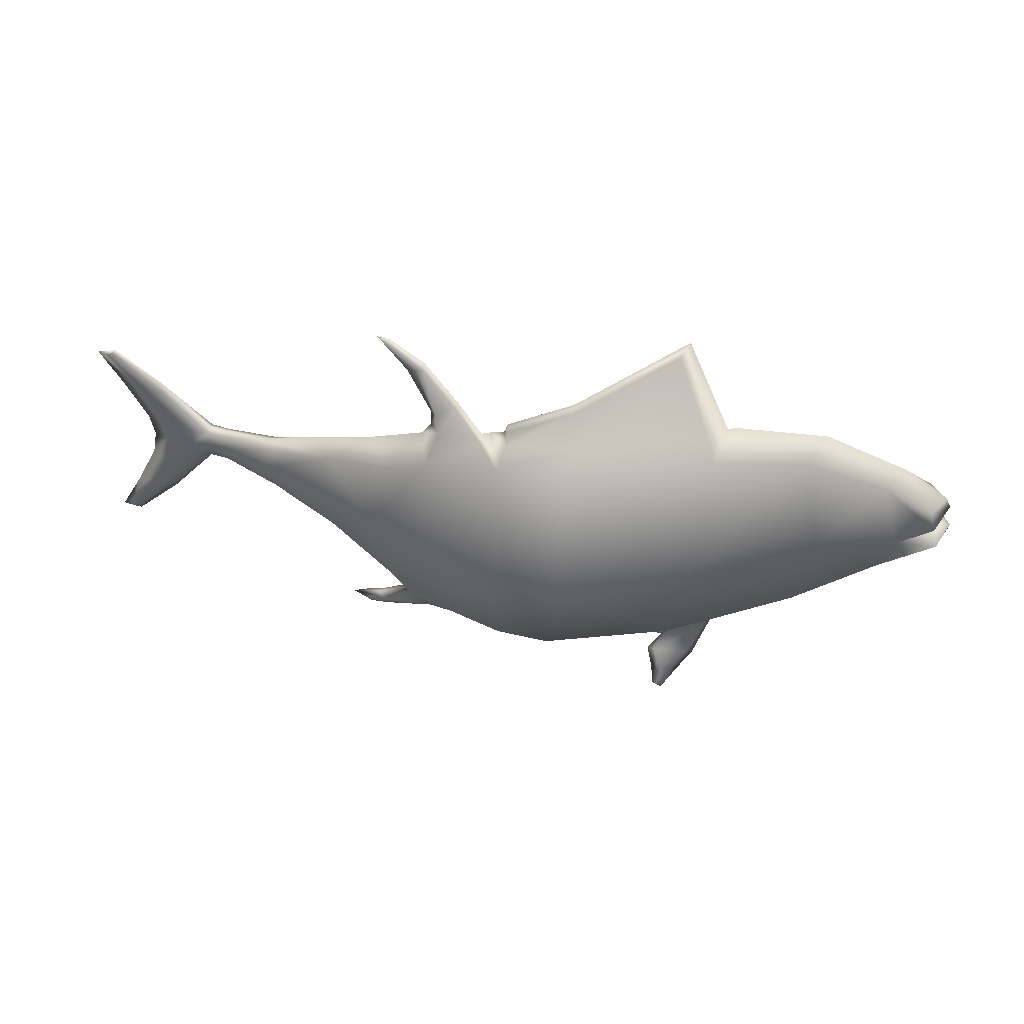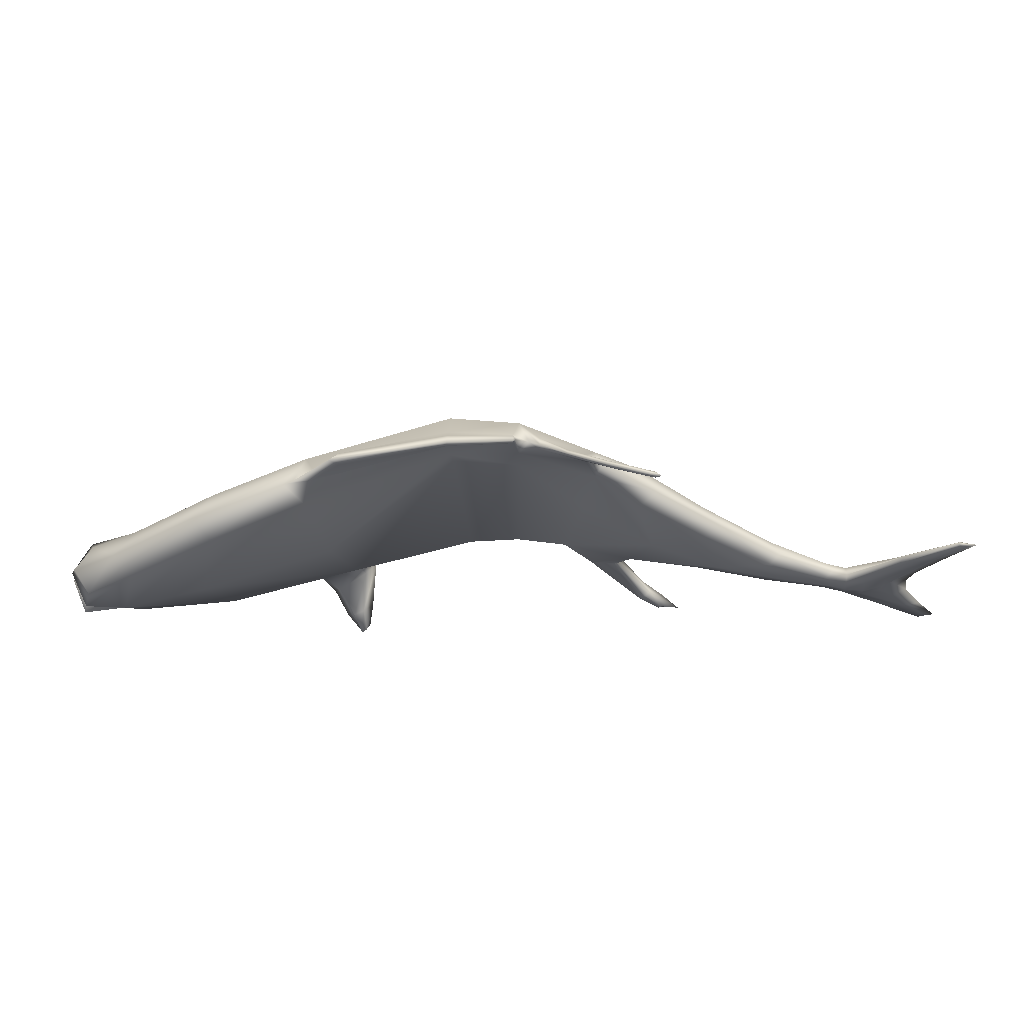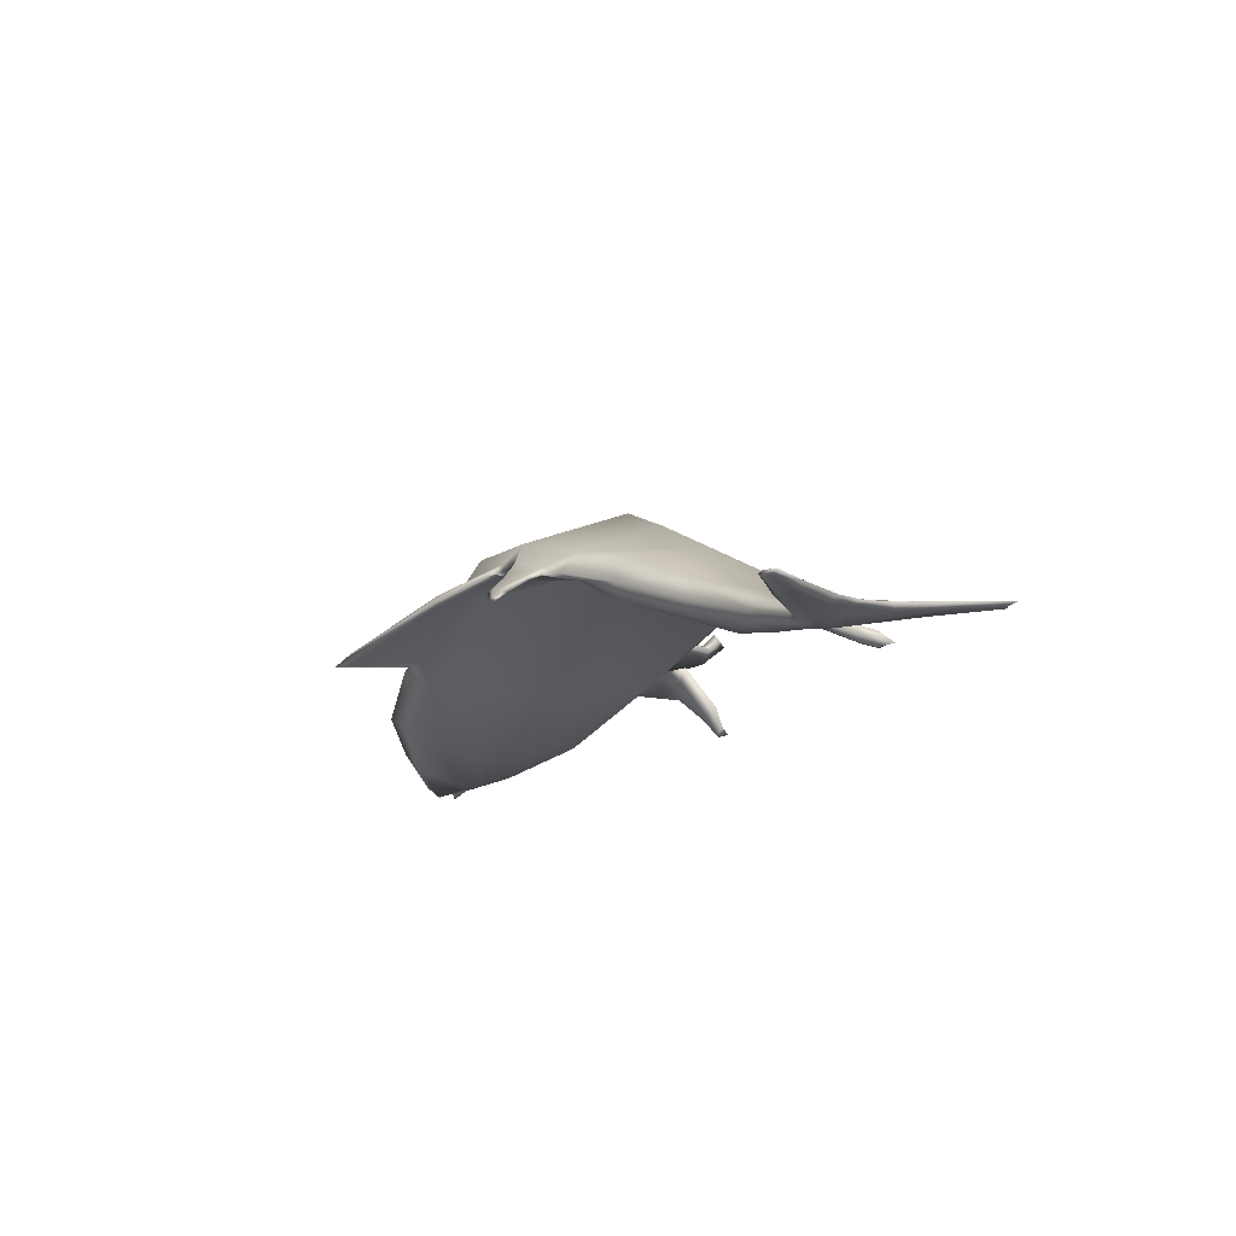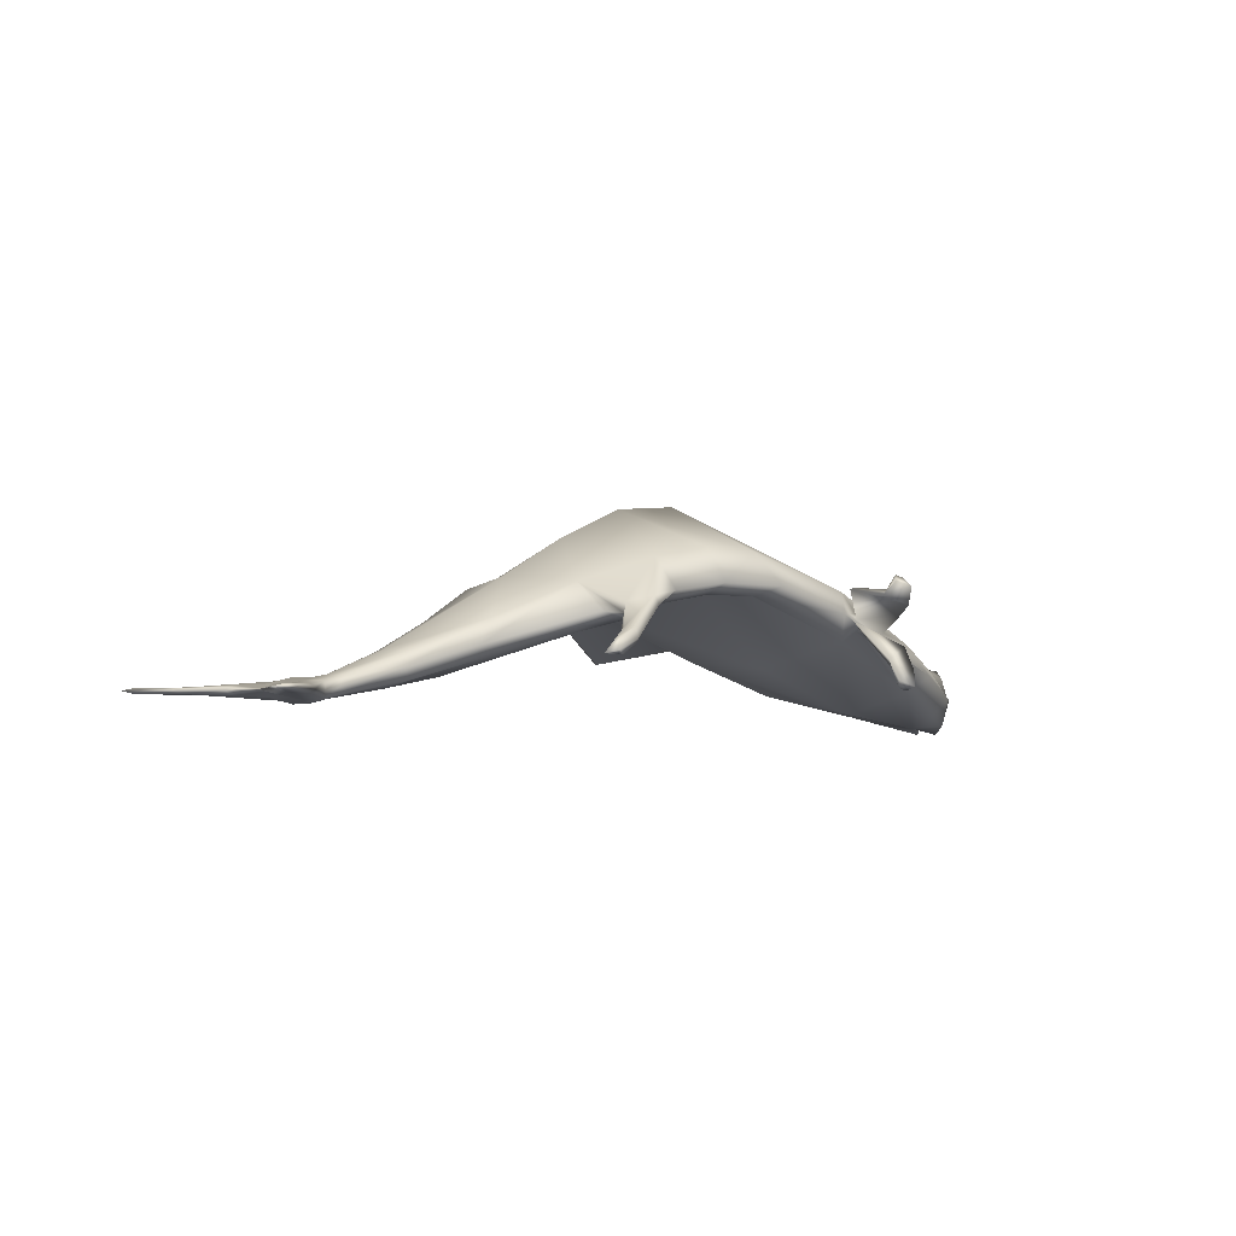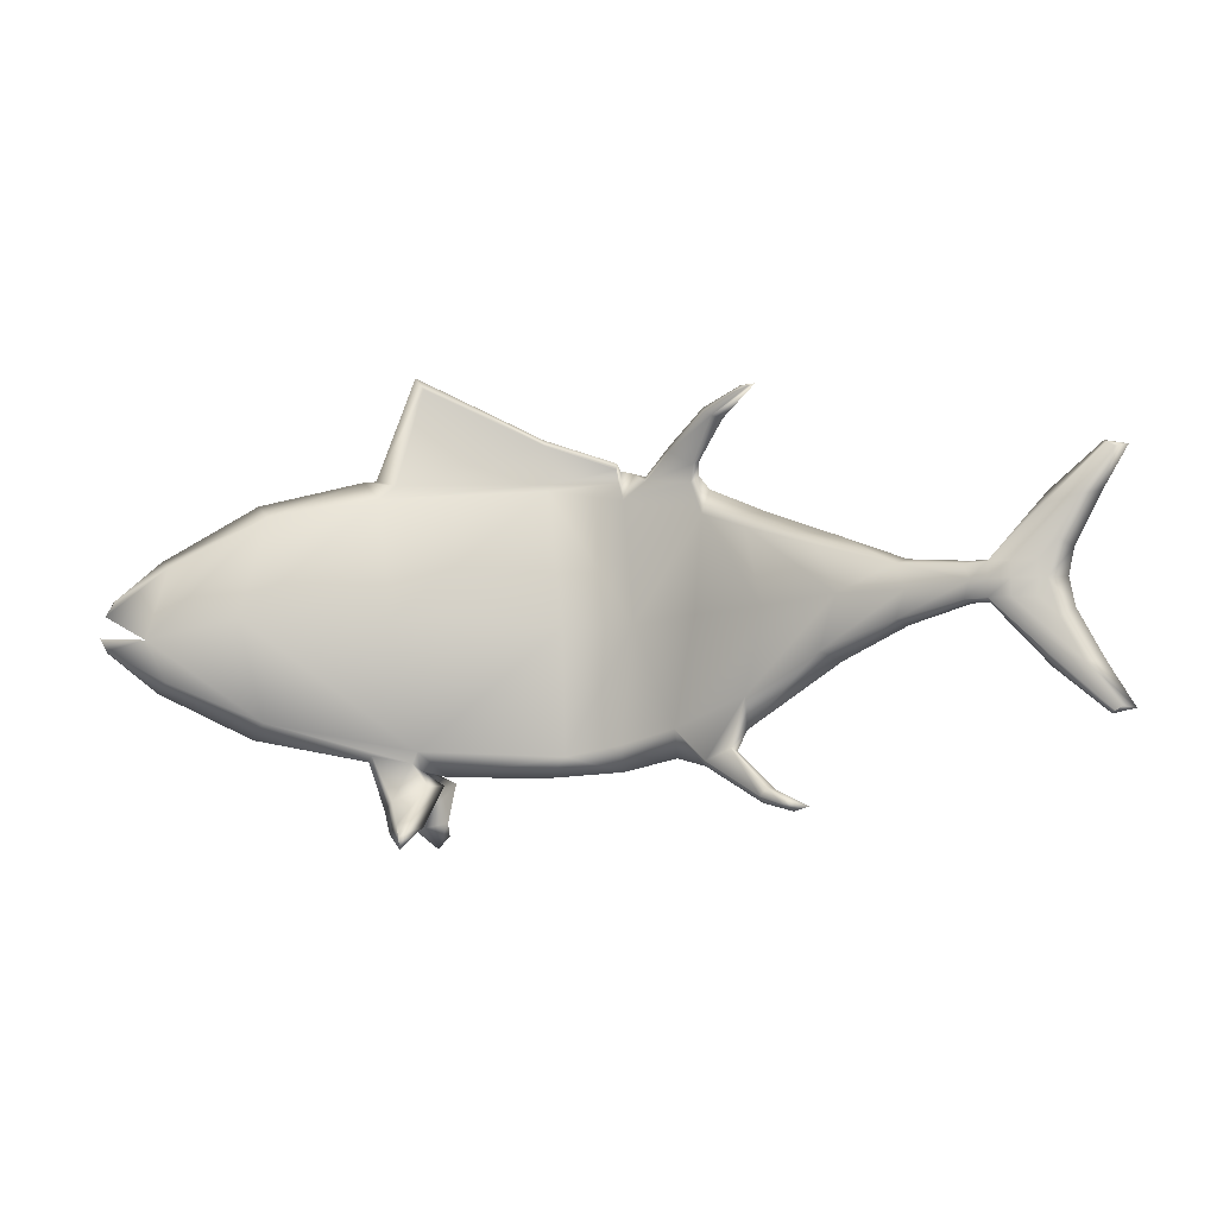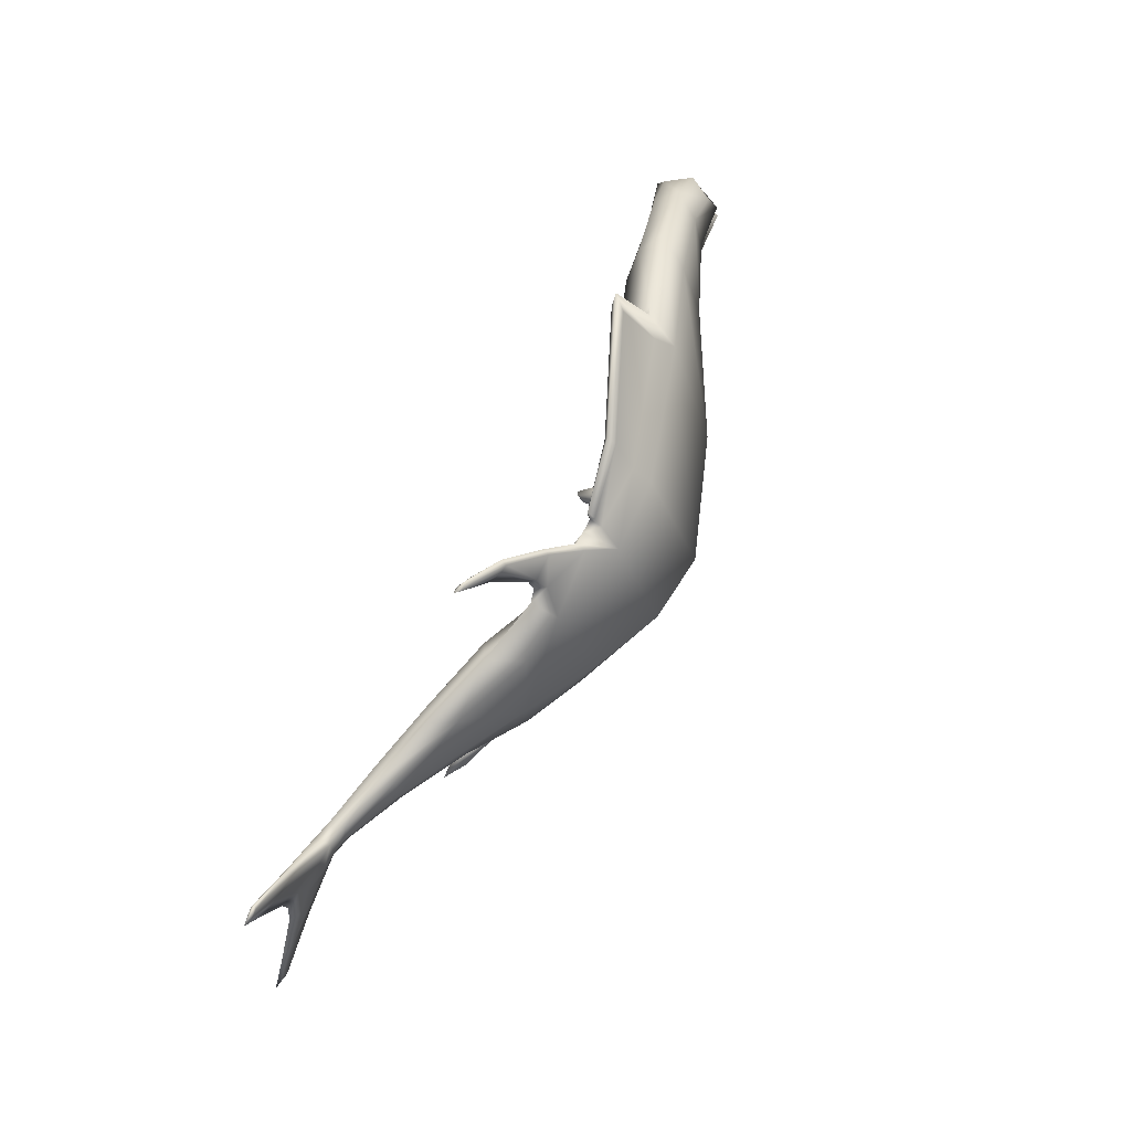
<metadata>
{"format":"obj","ext":"obj","renderer":"f3d","projection":"perspective","resolution":1024,"background":"white","views":[{"elev":40.9,"azim":8.5,"up":"+Y"},{"elev":68.2,"azim":-179.5,"up":"+Y"},{"elev":-13.5,"azim":-116.9,"up":"+Z"},{"elev":-3.3,"azim":-44.0,"up":"+Z"},{"elev":-7.7,"azim":-162.9,"up":"+Y"},{"elev":64.9,"azim":-64.0,"up":"+Y"}]}
</metadata>
<code>
o Cube
v -0.1031 -0.09736 0.184
v -0.002471 -0.09178 0.218
v 0.01063 0.08929 0.2184
v -0.002471 -0.09178 0.1878
v 0.01063 0.08929 0.1882
v -0.04137 -0.08482 0.2193
v 0.01114 -0 0.2565
v -0.09753 0.09251 0.1825
v -0.05725 0.09263 0.1918
v 0.01114 -0 0.222
v -0.1849 0.0358 0.1685
v -0.04137 -0.1023 0.1947
v -0.04137 -0 0.2511
v -0.04137 0 0.2185
v 0.2028 4.7e-05 0.1727
v -0.1985 0.002889 0.1712
v -0.05681 0.0965 0.1945
v 0.01136 0.1197 0.1822
v -0.04137 -0.08482 0.1876
v 0.01114 -0.1054 0.1948
v -0.09388 0 0.1823
v -0.08001 -0.09433 0.1883
v -0.05725 0.09263 0.2008
v -0.09388 0 0.2284
v -0.1031 -0.09736 0.1726
v -0.09113 0.08902 0.1837
v -0.09113 0.08902 0.1892
v -0.1332 0.05333 0.1616
v -0.131 -0.0779 0.1734
v -0.1468 -0.000297 0.1991
v -0.1468 0.0635 0.1698
v -0.1468 -0.000297 0.1509
v -0.1212 -0.08992 0.1682
v -0.1212 -0.08992 0.1794
v -0.1332 0.05333 0.1936
v -0.1985 0.04204 0.1505
v -0.28 0.01624 0.1307
v -0.2845 0.005394 0.1316
v -0.1985 -0.03788 0.1508
v -0.1985 0.002889 0.1316
v -0.1849 -0.03164 0.1444
v -0.1849 0.0358 0.144
v -0.1849 -0.03164 0.1688
v -0.2365 -0.0153 0.1286
v -0.2436 0.002631 0.1231
v -0.2436 -0.01854 0.1356
v -0.2436 0.002631 0.1481
v -0.2436 0.02297 0.1355
v -0.2365 0.01972 0.1285
v -0.2365 -0.0153 0.1471
v -0.2365 0.01972 0.147
v -0.28 -0.005983 0.1308
v -0.2845 0.01829 0.1239
v -0.28 0.01624 0.1194
v -0.2845 -0.008039 0.124
v -0.2845 0.005394 0.1164
v -0.28 -0.005983 0.1195
v -0.3251 0.01624 0.1245
v -0.3251 -0.005983 0.1245
v -0.3251 0.01624 0.1176
v -0.3251 -0.005983 0.1176
v -0.3256 0.005394 0.1164
v -0.3256 0.005394 0.1257
v -0.3098 0.005394 0.1295
v -0.3098 0.005394 0.1126
v -0.3092 -0.005983 0.1148
v -0.3092 0.01624 0.1148
v -0.3092 -0.005983 0.1273
v -0.3092 0.01624 0.1273
v -0.295 0.01624 0.1273
v -0.295 -0.005983 0.1273
v -0.295 0.01624 0.1157
v -0.295 -0.005983 0.1158
v -0.2956 0.005394 0.1137
v -0.2956 0.01829 0.1212
v -0.2956 0.005394 0.1295
v -0.2956 -0.008039 0.1213
v -0.3376 0.029 0.1243
v -0.3516 0.05598 0.1232
v -0.3516 -0.04577 0.1189
v -0.3376 -0.01878 0.1178
v -0.3469 -0.01319 0.1211
v -0.3643 -0.04661 0.1211
v -0.3643 0.05682 0.1211
v -0.3469 0.02341 0.1211
v -0.3376 0.029 0.1178
v -0.3516 0.05598 0.1189
v -0.3516 -0.04577 0.1232
v -0.3376 -0.01878 0.1243
v -0.3307 0.005479 0.1218
v -0.3307 0.005479 0.1203
v -0.3297 -0.04021 0.1182
v -0.3297 0.05043 0.1239
v -0.3321 0.05882 0.1211
v -0.3321 -0.0486 0.1211
v -0.3297 0.05043 0.1182
v -0.3297 -0.04021 0.1239
v -0.3432 0.005833 0.1211
v -0.3727 -0.07341 0.1193
v -0.3684 -0.07609 0.1193
v -0.3684 0.08631 0.1228
v -0.3727 0.08362 0.1228
v -0.3809 0.08492 0.1211
v -0.3663 0.088 0.1211
v -0.3663 -0.07778 0.1211
v -0.3809 -0.0747 0.1211
v -0.3684 0.08631 0.1193
v -0.3727 0.08362 0.1193
v -0.3684 -0.07609 0.1228
v -0.3727 -0.07341 0.1228
v 0.119 0.08292 0.1867
v 0.07669 -0.1047 0.1787
v 0.2656 -0.01372 0.1467
v 0.1337 0.09715 0.1599
v 0.1064 8e-06 0.2232
v 0.1064 8e-06 0.1438
v 0.119 0.08292 0.1505
v 0.2969 -0.01344 0.1466
v 0.2028 0.08034 0.1387
v 0.2028 4.7e-05 0.1112
v 0.1892 0.07003 0.1257
v 0.1892 0.07003 0.1619
v 0.1892 -0.06949 0.162
v 0.2537 0.03643 0.1438
v 0.2673 0.04223 0.1232
v 0.2656 -0.01372 0.1005
v 0.2969 -0.01228 0.1181
v 0.2673 -0.0478 0.123
v 0.2656 -0.01372 0.1217
v 0.2537 0.03643 0.1092
v 0.2537 -0.04201 0.109
v 0.09276 -0.08812 0.1956
v 0.2537 -0.04201 0.1436
v 0.2899 0.01379 0.14
v 0.306 -0.01856 0.1211
v 0.3022 0.01522 0.1211
v 0.2899 0.01379 0.1021
v 0.2969 -0.01228 0.09552
v 0.3056 0.007254 0.1211
v 0.3081 -0.01085 0.1211
v 0.2028 -0.0798 0.1388
v 0.2933 0.002741 0.1466
v 0.1892 -0.06949 0.1257
v 0.2954 -0.01995 0.1021
v 0.09276 -0.08812 0.1603
v 0.2954 -0.01995 0.14
v 0.2933 0.002399 0.1181
v 0.2933 0.002399 0.09552
v 0.09899 -0.09553 0.1674
v 0.1248 -0.09055 0.1585
v 0.1284 -0.09331 0.1613
v 0.0947 -0.09995 0.1724
v 0.0947 -0.09995 0.1756
v 0.1284 -0.09331 0.1646
v 0.1248 -0.09055 0.1716
v 0.09899 -0.09553 0.1802
v 0.1084 -0.1212 0.155
v 0.08686 -0.1112 0.1659
v 0.114 -0.1275 0.1562
v 0.07833 -0.1106 0.174
v 0.114 -0.1247 0.1792
v 0.07833 -0.1078 0.1963
v 0.1084 -0.1185 0.1872
v 0.08686 -0.1084 0.1974
v 0.09754 -0.1377 0.1377
v 0.08949 -0.1354 0.1408
v 0.1031 -0.1439 0.1394
v 0.08211 -0.139 0.1467
v 0.1031 -0.1397 0.1843
v 0.08211 -0.1348 0.1915
v 0.09754 -0.1334 0.192
v 0.08949 -0.1311 0.195
v 0.09117 -0.1462 0.1248
v 0.08698 -0.1435 0.1268
v 0.09095 -0.1544 0.1276
v 0.08422 -0.146 0.1322
v 0.09095 -0.152 0.1962
v 0.08422 -0.1436 0.2006
v 0.09117 -0.1439 0.2027
v 0.08698 -0.1411 0.2046
v -0.08027 -0.07533 0.1795
v -0.1332 -0.05656 0.1603
v -0.1019 -0.1005 0.1776
v -0.1248 -0.0916 0.1719
v -0.1332 -0.05656 0.1934
v -0.08027 -0.07533 0.2117
v -0.153 -0.1172 0.154
v -0.1455 -0.126 0.1539
v -0.1448 -0.1222 0.1493
v -0.149 -0.1166 0.1496
v -0.149 -0.1166 0.1611
v -0.1448 -0.1222 0.1612
v -0.1776 -0.1291 0.1435
v -0.1674 -0.1322 0.1457
v -0.1604 -0.1275 0.1429
v -0.1624 -0.1247 0.1433
v -0.1624 -0.1247 0.1547
v -0.1604 -0.1275 0.1548
v 0.01143 0.09588 0.1967
v -0.03697 0.09395 0.1973
v 0.01143 0.09588 0.2041
v 0.1123 0.09434 0.1733
v 0.126 0.09777 0.1627
v -0.0389 0.1016 0.1956
v -0.03697 0.09395 0.2033
v 0.1123 0.09434 0.1646
v -0.03705 0.1024 0.1924
v 0.01136 0.1197 0.1905
v 0.08675 0.1567 0.1593
v 0.01183 0.1238 0.1841
v 0.09318 0.1652 0.1506
v -0.03705 0.1066 0.193
v -0.03705 0.1024 0.1983
v 0.08675 0.1567 0.1505
v -0.04908 0.09918 0.1949
v -0.04137 0.0813 0.2184
v -0.09954 0.06679 0.2012
v -0.1043 0.08348 0.1833
v -0.09954 0.06679 0.1809
v -0.04137 0.0813 0.1935
v -0.0774 0.1134 0.1801
v -0.09847 0.1017 0.1784
v -0.07785 0.1095 0.1841
v -0.09399 0.1002 0.1829
v -0.09399 0.1002 0.1784
v -0.07785 0.1095 0.1794
v -0.1051 0.1342 0.1632
v -0.1189 0.126 0.1623
v -0.1056 0.1304 0.167
v -0.1113 0.1283 0.1661
v -0.1113 0.1283 0.1613
v -0.1056 0.1304 0.1622
v -0.1337 0.145 0.1517
v -0.144 0.1449 0.1489
v -0.1291 0.1408 0.1567
v -0.1395 0.1433 0.153
v -0.1395 0.1433 0.1482
v -0.1291 0.1408 0.1518
f 13 6 2 7
f 14 220 5 10
f 33 25 189 190
f 185 43 39 29
f 29 39 41 182
f 217 35 30 24
f 181 182 32 21
f 182 41 40 32
f 43 50 46 39
f 65 62 60 67
f 68 88 97 71
f 71 97 95 77
f 69 58 63 64
f 66 61 62 65
f 62 91 86 60
f 59 89 88 68
f 64 63 59 68
f 72 96 94 75
f 67 87 96 72
f 73 66 65 74
f 70 69 64 76
f 75 94 93 70
f 60 86 87 67
f 74 65 67 72
f 76 64 68 71
f 70 93 79 69
f 66 80 81 61
f 63 90 89 59
f 73 92 80 66
f 88 89 82 83
f 84 85 78 79
f 83 82 81 80
f 87 86 85 84
f 87 108 107 96
f 83 106 110 88
f 92 100 99 80
f 94 104 101 93
f 90 78 85 98
f 90 98 82 89
f 82 98 91 81
f 85 86 91 98
f 69 79 78 58
f 61 81 91 62
f 77 95 92 73
f 58 78 90 63
f 107 108 103 104
f 105 106 99 100
f 104 103 102 101
f 109 110 106 105
f 96 107 104 94
f 93 101 102 79
f 84 103 108 87
f 88 110 109 97
f 97 109 105 95
f 79 102 103 84
f 80 99 106 83
f 95 105 100 92
f 113 118 127 129
f 117 121 120 116
f 114 119 121 117
f 139 136 134 142
f 126 138 144 131
f 121 130 126 120
f 129 147 142 113
f 148 147 129 126
f 139 148 137 136
f 126 129 127 138
f 124 113 142 134
f 125 124 134 136
f 161 163 171 169
f 164 162 170 172
f 133 146 118 113
f 127 118 140
f 140 138 127
f 139 142 147
f 147 148 139
f 17 9 226 221
f 23 17 221 223
f 111 114 203 202
f 117 5 199 206
f 218 31 35 217
f 24 30 185 186
f 219 28 31 218
f 219 21 32 28
f 12 22 181 19
f 12 6 186 22
f 12 20 2 6
f 12 19 4 20
f 7 115 111 3
f 13 24 186 6
f 13 216 217 24
f 13 7 3 216
f 14 21 219 220
f 14 19 181 21
f 14 10 4 19
f 5 117 116 10
f 216 3 201 205
f 220 215 204 200
f 184 33 190 187
f 31 36 11 35
f 28 32 40 42
f 28 42 36 31
f 39 46 44 41
f 36 42 49 48
f 40 45 49 42
f 11 36 48 51
f 41 44 45 40
f 43 16 47 50
f 11 51 47 16
f 30 16 43 185
f 30 35 11 16
f 44 57 56 45
f 50 47 38 52
f 51 37 38 47
f 48 53 37 51
f 49 45 56 54
f 48 49 54 53
f 46 55 57 44
f 46 50 52 55
f 56 74 72 54
f 52 71 77 55
f 53 75 70 37
f 37 70 76 38
f 57 73 74 56
f 55 77 73 57
f 54 72 75 53
f 38 76 71 52
f 115 15 122 111
f 111 122 119 114
f 121 119 125 130
f 122 124 125 119
f 133 128 135 146
f 140 118 146 135
f 15 113 124 122
f 130 137 148 126
f 15 123 133 113
f 140 135 144 138
f 128 131 144 135
f 125 136 137 130
f 155 156 164 163
f 143 150 149 145
f 141 151 150 143
f 150 151 159 157
f 153 154 161 162
f 151 152 160 159
f 156 153 162 164
f 149 150 157 158
f 154 155 163 161
f 152 149 158 160
f 166 165 173 174
f 167 168 176 175
f 160 158 166 168
f 157 159 167 165
f 163 164 172 171
f 162 161 169 170
f 159 160 168 167
f 158 157 165 166
f 178 177 179 180
f 174 173 175 176
f 172 170 178 180
f 169 171 179 177
f 168 166 174 176
f 165 167 175 173
f 171 172 180 179
f 170 169 177 178
f 25 33 182 181
f 183 25 181 22
f 33 184 29 182
f 184 34 185 29
f 1 183 22 186
f 34 1 186 185
f 192 191 197 198
f 190 189 195 196
f 1 34 191 192
f 34 184 187 191
f 25 183 188 189
f 183 1 192 188
f 194 193 196 195
f 198 197 193 194
f 191 187 193 197
f 189 188 194 195
f 188 192 198 194
f 187 190 196 193
f 202 203 211 209
f 204 205 213 212
f 205 201 208 213
f 206 199 18 214
f 3 111 202 201
f 114 117 206 203
f 215 216 205 204
f 5 220 200 199
f 212 210 18 207
f 212 213 208 210
f 18 210 211 214
f 210 208 209 211
f 199 200 207 18
f 200 204 212 207
f 203 206 214 211
f 201 202 209 208
f 17 23 216 215
f 23 27 217 216
f 27 8 218 217
f 8 26 219 218
f 26 9 220 219
f 9 17 215 220
f 225 222 228 231
f 221 226 232 227
f 26 8 222 225
f 27 23 223 224
f 9 26 225 226
f 8 27 224 222
f 228 230 236 234
f 232 231 237 238
f 224 223 229 230
f 226 225 231 232
f 222 224 230 228
f 223 221 227 229
f 233 234 236 235
f 233 238 237 234
f 229 227 233 235
f 227 232 238 233
f 231 228 234 237
f 230 229 235 236
f 141 128 133 123
f 10 116 145 4
f 4 145 112 20
f 7 2 132 115
f 115 132 123 15
f 145 116 120 143
f 2 20 112 132
f 143 131 128 141
f 143 120 126 131
f 112 152 151 141
f 145 149 152 112
f 141 154 153 112
f 123 155 154 141
f 132 156 155 123
f 112 153 156 132

</code>
